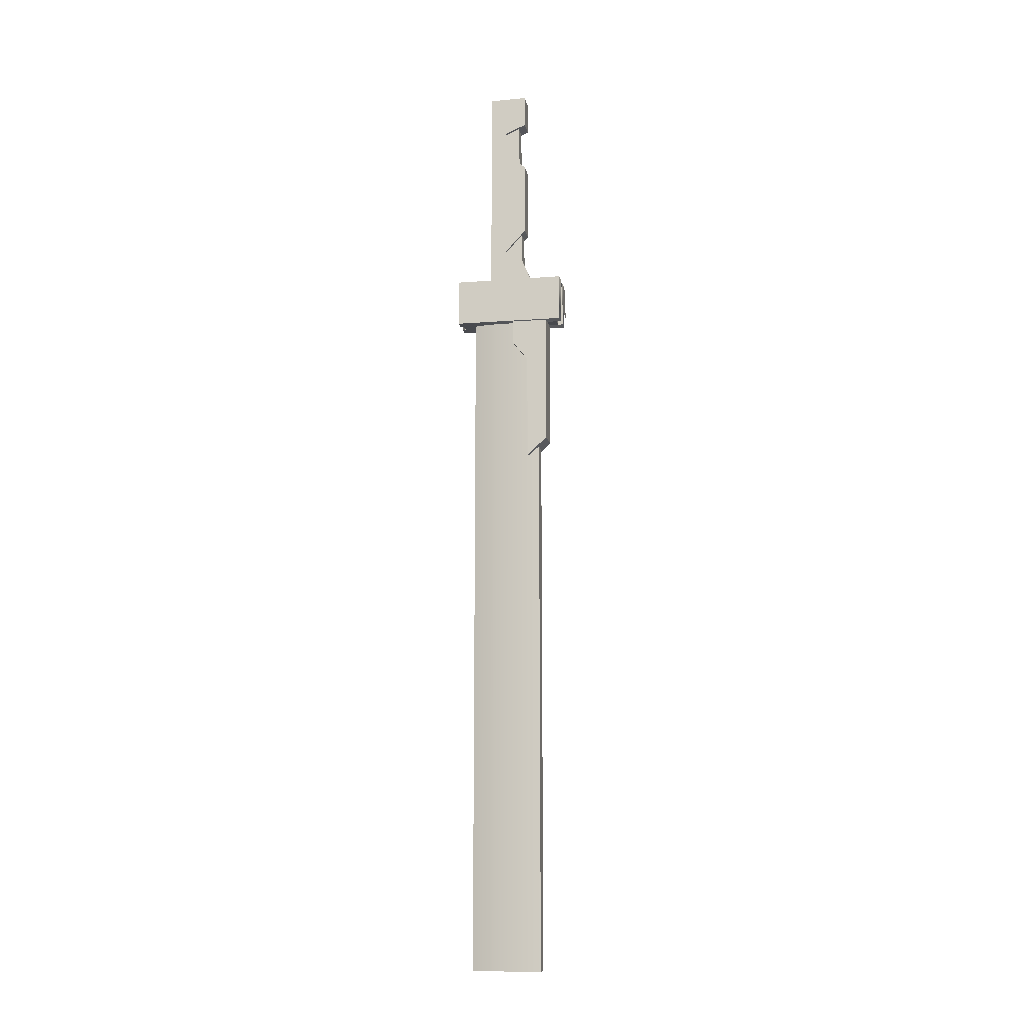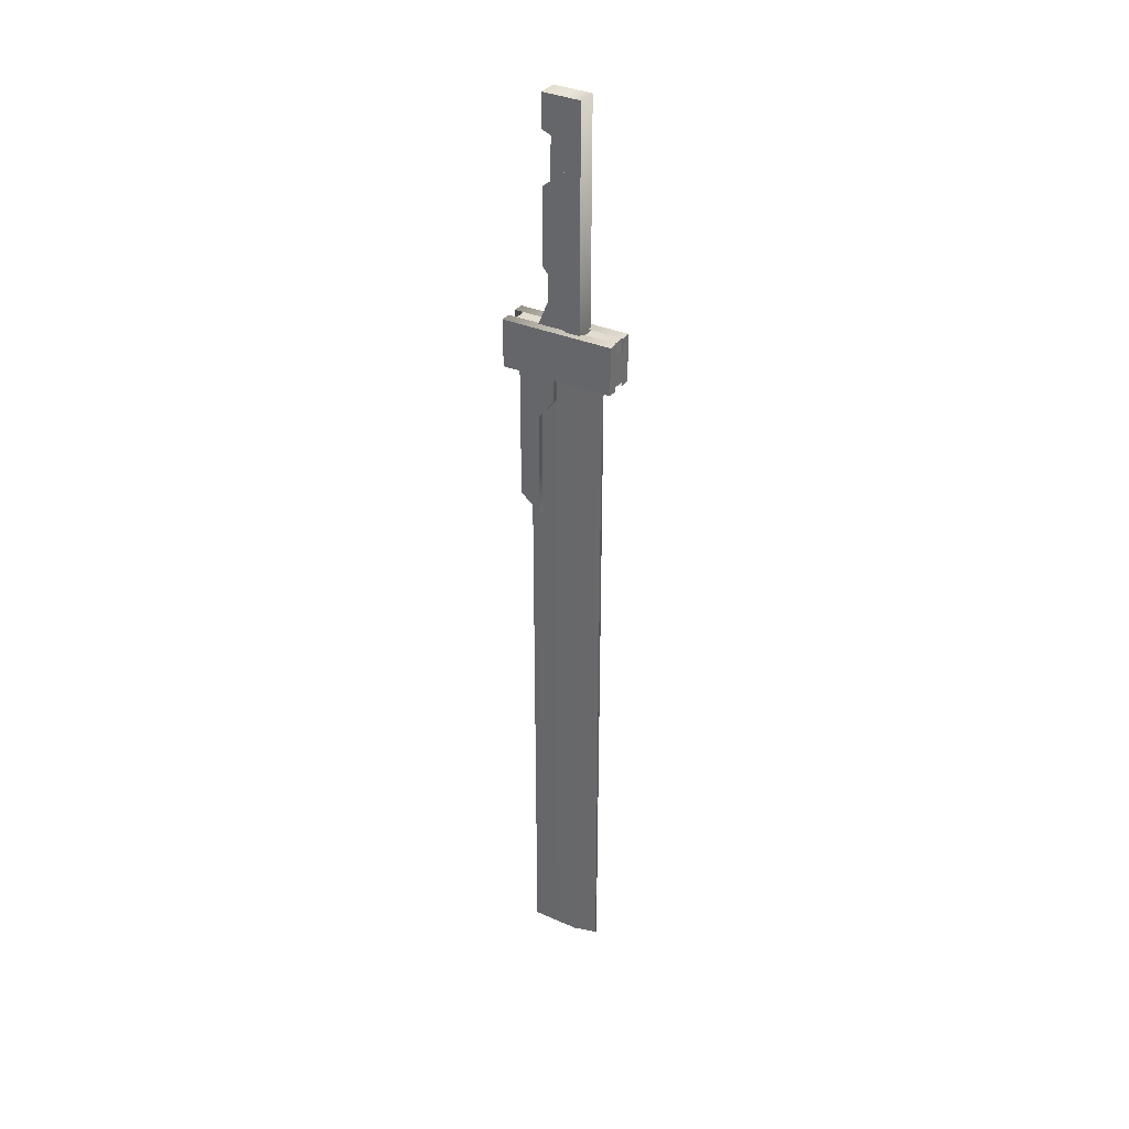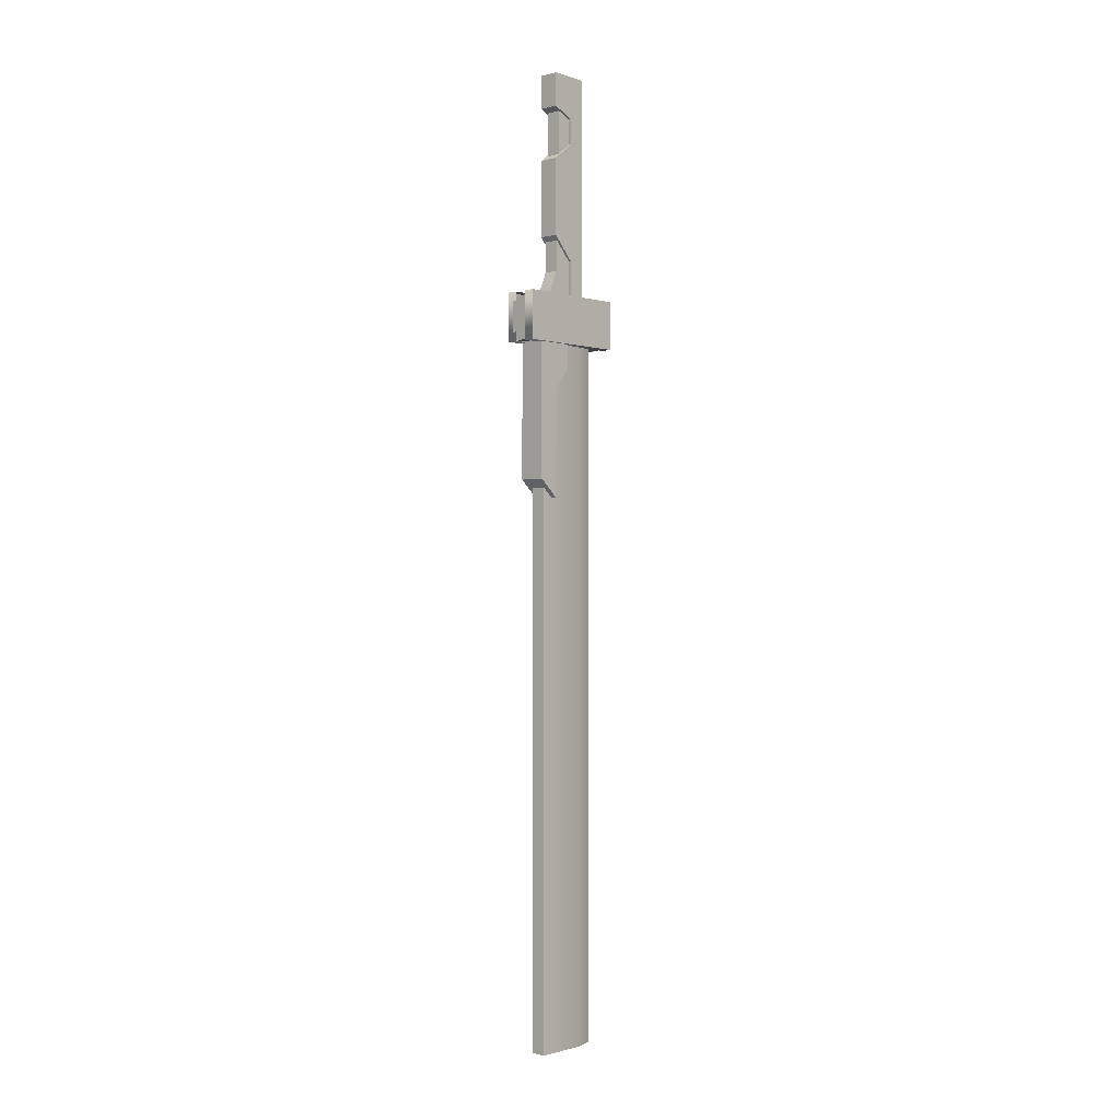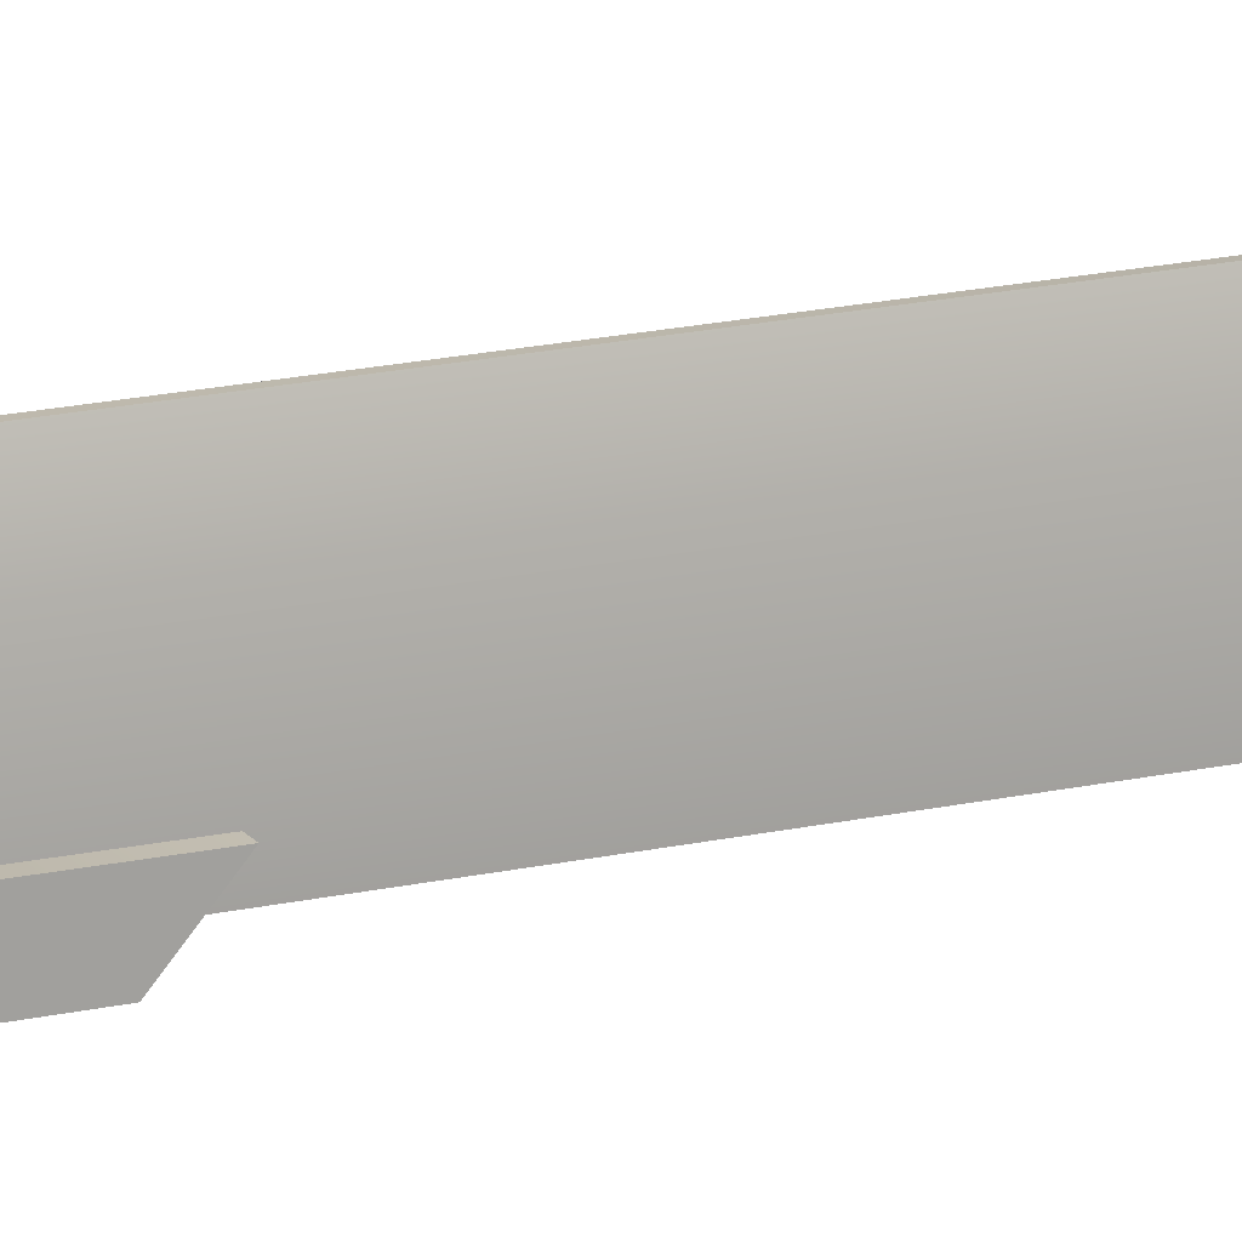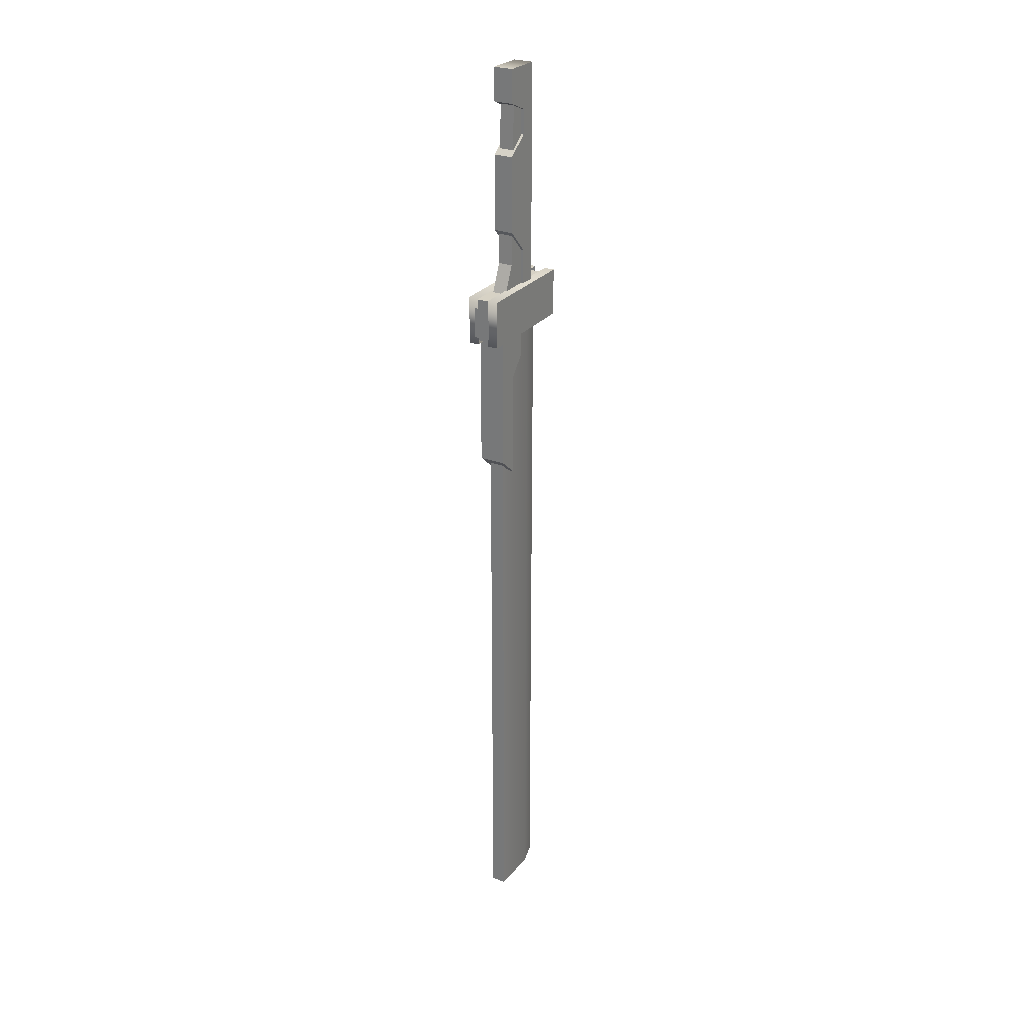
<metadata>
{"format":"obj","ext":"obj","renderer":"f3d","projection":"perspective","resolution":1024,"background":"white","views":[{"elev":-13.1,"azim":-79.3,"up":"+Z"},{"elev":34.3,"azim":120.6,"up":"+Z"},{"elev":-1.5,"azim":42.9,"up":"+Z"},{"elev":17.4,"azim":65.1,"up":"+Y"},{"elev":27.2,"azim":30.6,"up":"+Z"}]}
</metadata>
<code>
g SeparateMesh_Avatar_Female_Size02_Longinus_Model_Longinus_Weapon_LOD2
v -0.1571 0.2015 1.297
v -0.1571 0.2015 1.248
v -0.1464 0.2015 1.248
v -0.1464 0.2015 1.297
v -0.1571 0.08578 1.297
v -0.1571 0.2015 1.297
v -0.1464 0.2015 1.297
v -0.1464 0.08578 1.297
v -0.1464 0.08583 1.247
v -0.1464 0.2015 1.248
v -0.1571 0.2015 1.248
v -0.1571 0.08583 1.247
v -0.1571 0.08583 1.247
v -0.1464 0.08583 1.247
v -0.1571 0.08583 1.247
v -0.1571 0.2015 1.248
v -0.1571 0.2015 1.297
v -0.1571 0.08578 1.297
v -0.148 0.1494 1.293
v -0.148 0.1494 1.479
v -0.148 0.1338 1.486
v -0.148 0.1296 1.322
v -0.154 0.102 1.11
v -0.127 0.102 1.11
v -0.127 0.1227 1.092
v -0.154 0.1227 1.092
v -0.154 0.1391 1.222
v -0.127 0.1391 1.222
v -0.127 0.1391 1.255
v -0.154 0.1391 1.255
v -0.1414 0.1846 0.5386
v -0.1421 0.1846 1.253
v -0.1481 0.1611 1.253
v -0.1481 0.1611 0.5386
v -0.1481 0.1112 1.253
v -0.1481 0.1112 0.5386
v -0.1527 0.09165 1.249
v -0.1527 0.1981 1.248
v -0.1527 0.1973 1.294
v -0.1527 0.09165 1.294
v -0.1506 0.1485 1.478
v -0.1506 0.1653 1.521
v -0.1506 0.1261 1.522
v -0.1506 0.1261 1.488
v -0.1506 0.1261 1.357
v -0.1506 0.1261 1.435
v -0.1304 0.1261 1.435
v -0.1304 0.1261 1.357
v -0.1506 0.165 1.293
v -0.1506 0.1485 1.333
v -0.1506 0.1485 1.293
v -0.1506 0.1261 1.357
v -0.1506 0.1485 1.453
v -0.1506 0.1261 1.435
v -0.148 0.1177 1.293
v -0.154 0.1391 1.222
v -0.154 0.1391 1.255
v -0.154 0.102 1.255
v -0.154 0.1231 1.203
v -0.154 0.102 1.11
v -0.154 0.1227 1.092
v -0.127 0.102 1.11
v -0.154 0.102 1.11
v -0.154 0.102 1.255
v -0.127 0.102 1.255
v -0.1283 0.09165 1.294
v -0.1283 0.09165 1.249
v -0.1527 0.09165 1.249
v -0.1527 0.09165 1.294
v -0.1304 0.1653 1.521
v -0.1304 0.1261 1.522
v -0.1506 0.1261 1.522
v -0.1506 0.1653 1.521
v -0.1304 0.1261 1.522
v -0.1304 0.1261 1.488
v -0.1506 0.1261 1.488
v -0.1506 0.1261 1.522
v -0.1325 0.08276 1.287
v -0.1325 0.08276 1.256
v -0.1485 0.08276 1.256
v -0.1485 0.08276 1.287
v -0.1304 0.1261 1.357
v -0.1304 0.1485 1.333
v -0.1506 0.1485 1.333
v -0.1506 0.1261 1.357
v -0.1328 0.1112 0.5386
v -0.1328 0.1611 0.5386
v -0.1481 0.1611 0.5386
v -0.1481 0.1112 0.5386
v -0.1239 0.2015 1.248
v -0.1239 0.2015 1.297
v -0.1346 0.2015 1.297
v -0.1346 0.2015 1.248
v -0.1239 0.2015 1.297
v -0.1239 0.08578 1.297
v -0.1346 0.08578 1.297
v -0.1346 0.2015 1.297
v -0.1346 0.08583 1.247
v -0.1239 0.08583 1.247
v -0.1239 0.2015 1.248
v -0.1346 0.2015 1.248
v -0.1239 0.08583 1.247
v -0.1346 0.08583 1.247
v -0.1239 0.2015 1.248
v -0.1239 0.08583 1.247
v -0.1239 0.08578 1.297
v -0.1239 0.2015 1.297
v -0.133 0.1494 1.293
v -0.133 0.1296 1.322
v -0.133 0.1338 1.486
v -0.133 0.1494 1.479
v -0.1389 0.1846 1.253
v -0.1395 0.1846 0.5386
v -0.1328 0.1611 0.5386
v -0.1328 0.1611 1.253
v -0.1481 0.1112 1.253
v -0.1328 0.1112 1.253
v -0.1328 0.1112 0.5386
v -0.1481 0.1112 0.5386
v -0.1328 0.1112 0.5386
v -0.1328 0.1112 1.253
v -0.1283 0.09165 1.249
v -0.1283 0.09165 1.294
v -0.1283 0.1973 1.294
v -0.1283 0.1981 1.248
v -0.1304 0.1261 1.522
v -0.1304 0.1653 1.521
v -0.1304 0.1485 1.478
v -0.1304 0.1261 1.488
v -0.1506 0.1485 1.453
v -0.1304 0.1485 1.453
v -0.1304 0.1261 1.435
v -0.1506 0.1261 1.435
v -0.1506 0.1485 1.478
v -0.1304 0.1485 1.478
v -0.1304 0.1485 1.453
v -0.1506 0.1485 1.453
v -0.1506 0.1261 1.488
v -0.1304 0.1261 1.488
v -0.1304 0.1485 1.478
v -0.1506 0.1485 1.478
v -0.1304 0.165 1.293
v -0.1304 0.1485 1.293
v -0.1304 0.1485 1.333
v -0.1304 0.1261 1.357
v -0.1304 0.1261 1.435
v -0.1304 0.1485 1.453
v -0.133 0.1177 1.293
v -0.127 0.1391 1.222
v -0.127 0.102 1.255
v -0.127 0.1391 1.255
v -0.127 0.1231 1.203
v -0.127 0.1227 1.092
v -0.127 0.102 1.11
v -0.133 0.1296 1.322
v -0.148 0.1296 1.322
v -0.148 0.1338 1.486
v -0.133 0.1338 1.486
v -0.127 0.1227 1.092
v -0.127 0.1231 1.203
v -0.154 0.1231 1.203
v -0.154 0.1227 1.092
v -0.1414 0.1846 0.5386
v -0.1395 0.1846 0.5386
v -0.1389 0.1846 1.253
v -0.1421 0.1846 1.253
v -0.1283 0.1981 1.248
v -0.1527 0.1981 1.248
v -0.1527 0.09165 1.249
v -0.1283 0.09165 1.249
v -0.1283 0.1973 1.294
v -0.1527 0.1973 1.294
v -0.1527 0.1981 1.248
v -0.1283 0.1981 1.248
v -0.1283 0.09165 1.294
v -0.1527 0.09165 1.294
v -0.1527 0.1973 1.294
v -0.1283 0.1973 1.294
v -0.132 0.2034 1.256
v -0.132 0.2034 1.288
v -0.149 0.2034 1.288
v -0.149 0.2034 1.256
v -0.1506 0.165 1.293
v -0.1304 0.165 1.293
v -0.133 0.1177 1.293
v -0.148 0.1177 1.293
v -0.148 0.1296 1.322
v -0.133 0.1296 1.322
v -0.1304 0.1485 1.293
v -0.1506 0.1485 1.293
v -0.1506 0.1485 1.333
v -0.1304 0.1485 1.333
v -0.1395 0.1846 0.5386
v -0.1414 0.1846 0.5386
g SeparateMesh_Avatar_Female_Size02_Longinus_Model_Longinus_Weapon_LOD2_0
f 3 2 1
f 4 3 1
f 7 6 5
f 8 7 5
f 11 10 9
f 12 11 9
f 8 5 13
f 14 8 13
f 17 16 15
f 18 17 15
f 21 20 19
f 22 21 19
f 25 24 23
f 26 25 23
f 29 28 27
f 30 29 27
f 33 32 31
f 34 33 31
f 35 33 34
f 36 35 34
f 39 38 37
f 40 39 37
f 43 42 41
f 44 43 41
f 47 46 45
f 48 47 45
f 51 50 49
f 53 50 52
f 54 53 52
f 55 22 19
f 58 57 56
f 58 56 59
f 60 58 59
f 61 60 59
f 64 63 62
f 65 64 62
f 68 67 66
f 69 68 66
f 72 71 70
f 73 72 70
f 76 75 74
f 77 76 74
f 80 79 78
f 81 80 78
f 84 83 82
f 85 84 82
f 88 87 86
f 89 88 86
f 92 91 90
f 93 92 90
f 96 95 94
f 97 96 94
f 100 99 98
f 101 100 98
f 103 102 95
f 96 103 95
f 106 105 104
f 107 106 104
f 110 109 108
f 111 110 108
f 114 113 112
f 115 114 112
f 118 117 116
f 119 118 116
f 121 120 114
f 115 121 114
f 124 123 122
f 125 124 122
f 128 127 126
f 129 128 126
f 132 131 130
f 133 132 130
f 136 135 134
f 137 136 134
f 140 139 138
f 141 140 138
f 144 143 142
f 147 146 145
f 144 147 145
f 109 148 108
f 151 150 149
f 149 150 152
f 154 153 152
f 150 154 152
f 157 156 155
f 158 157 155
f 161 160 159
f 162 161 159
f 161 27 28
f 160 161 28
f 165 164 163
f 166 165 163
f 169 168 167
f 170 169 167
f 173 172 171
f 174 173 171
f 177 176 175
f 178 177 175
f 181 180 179
f 182 181 179
f 70 184 183
f 73 70 183
f 187 186 185
f 188 187 185
f 191 190 189
f 192 191 189
f 194 193 87
f 88 194 87
f 53 41 42
f 127 147 144
f 142 127 144
f 50 53 42
f 49 50 42
f 128 147 127

</code>
